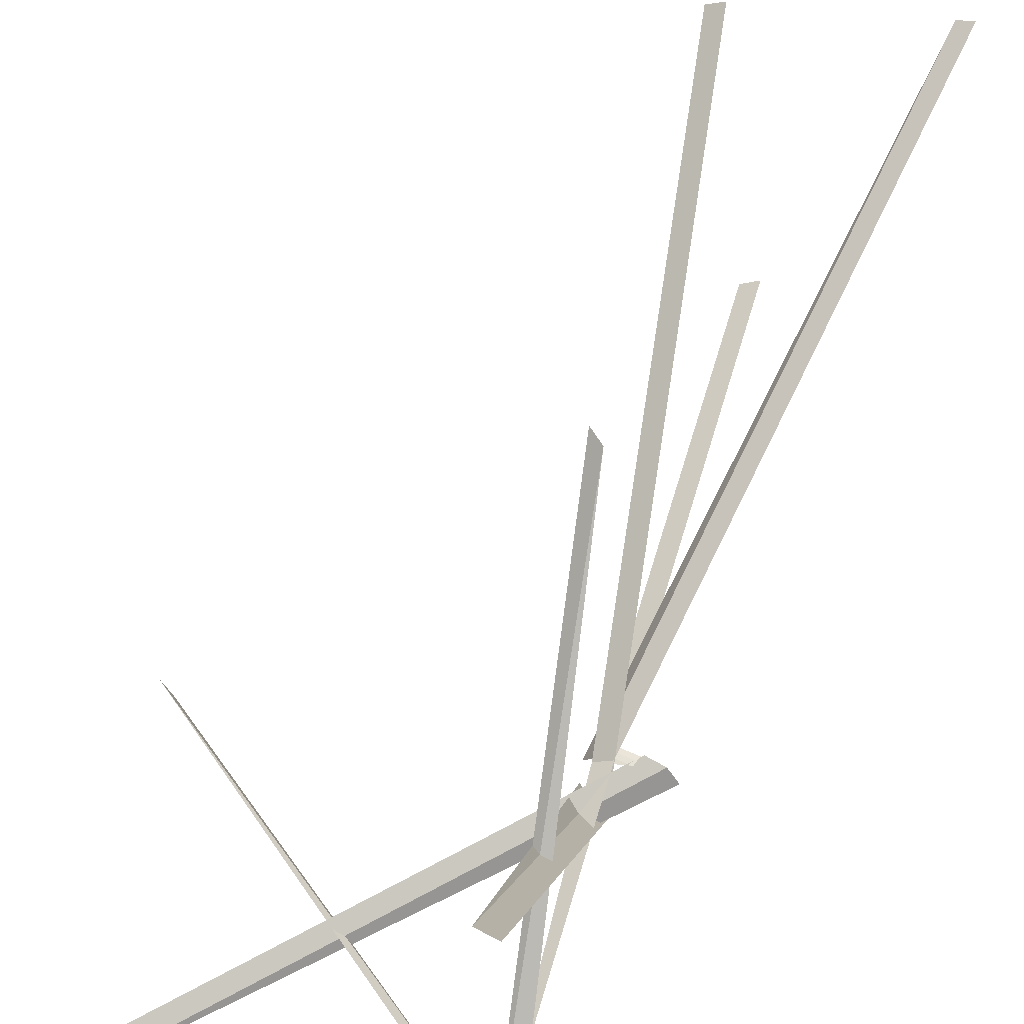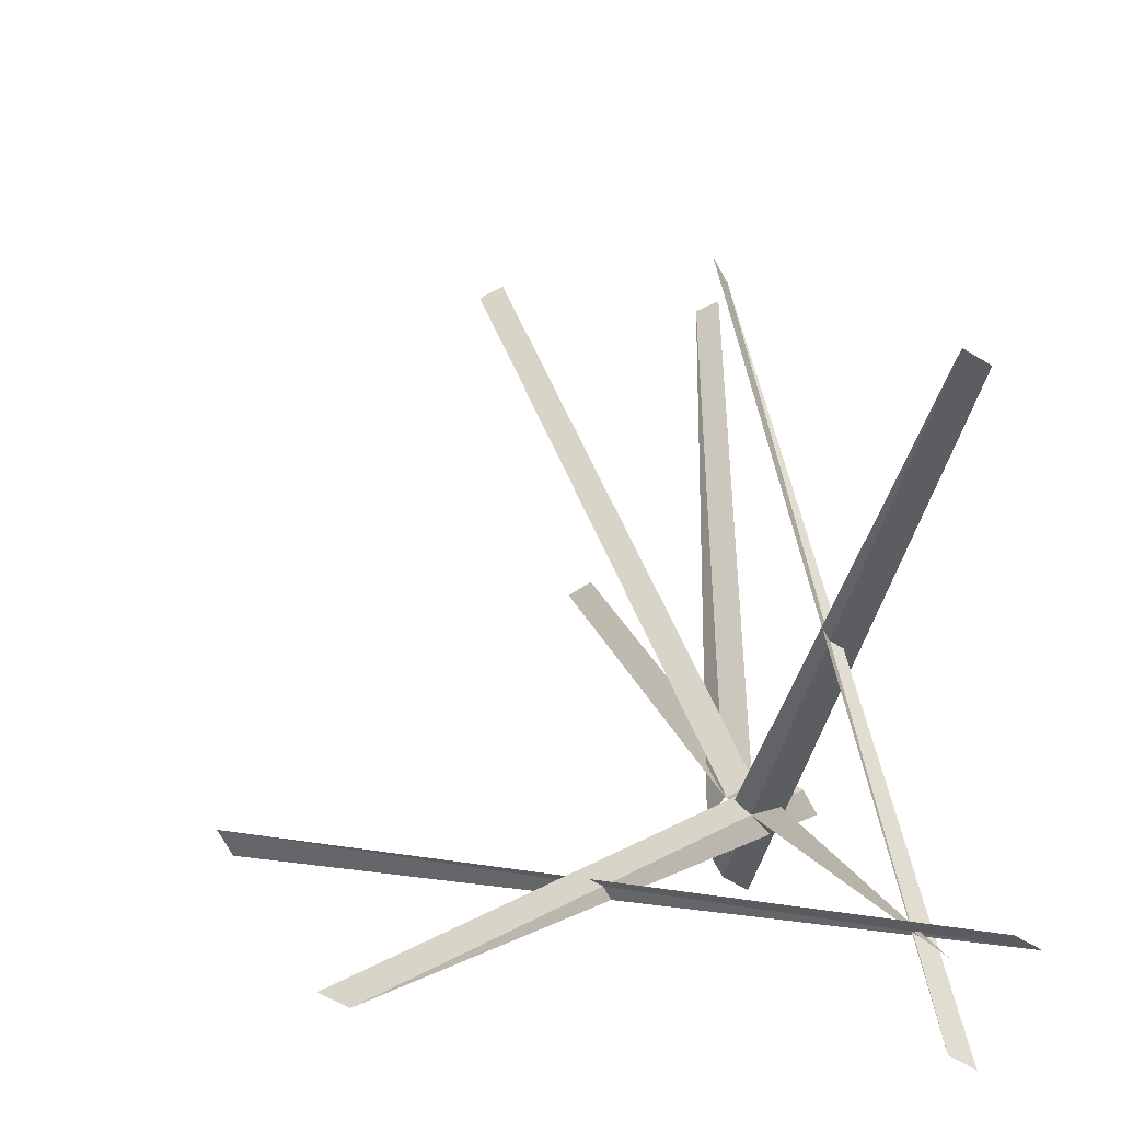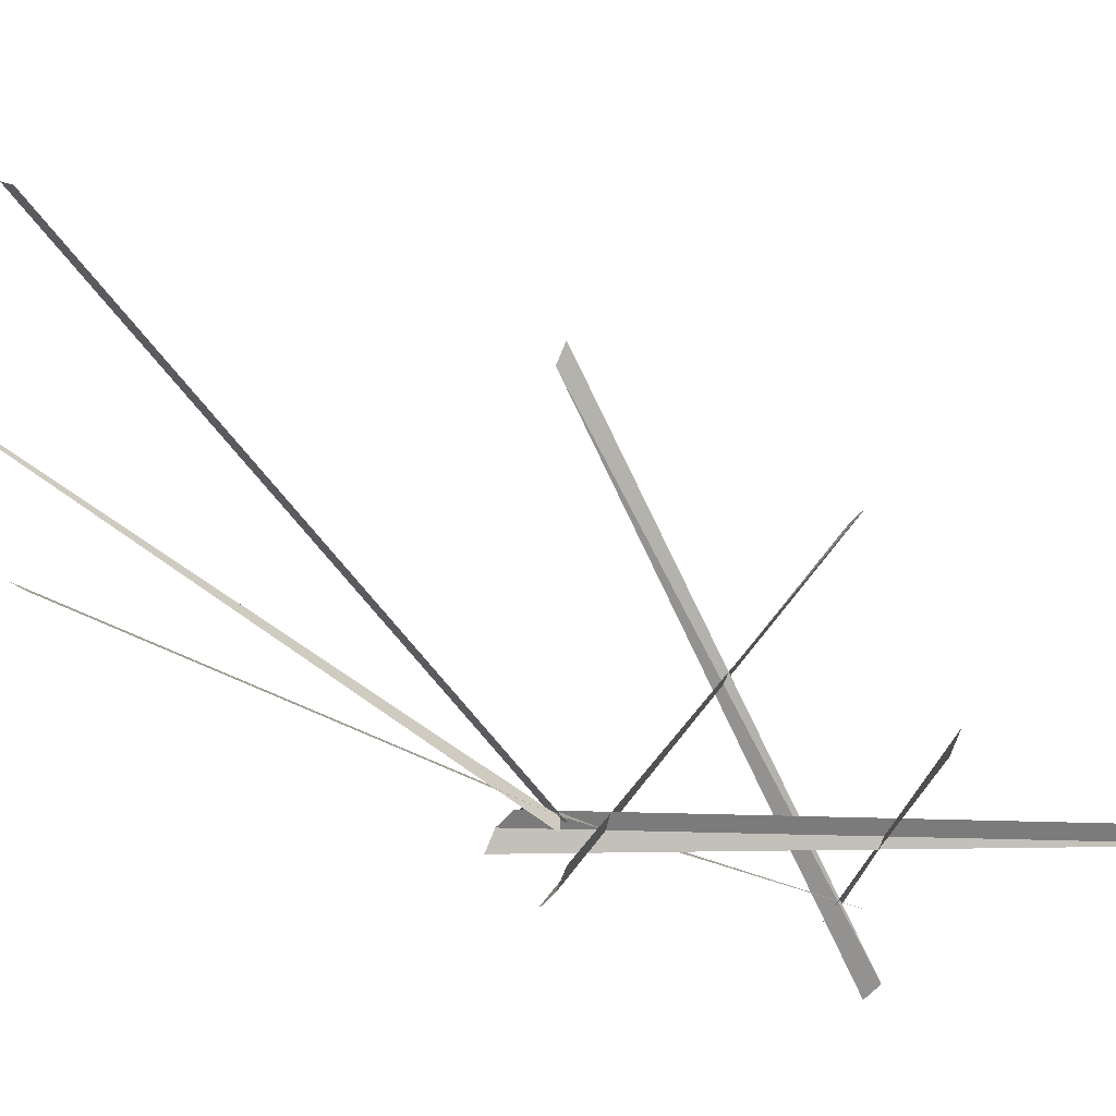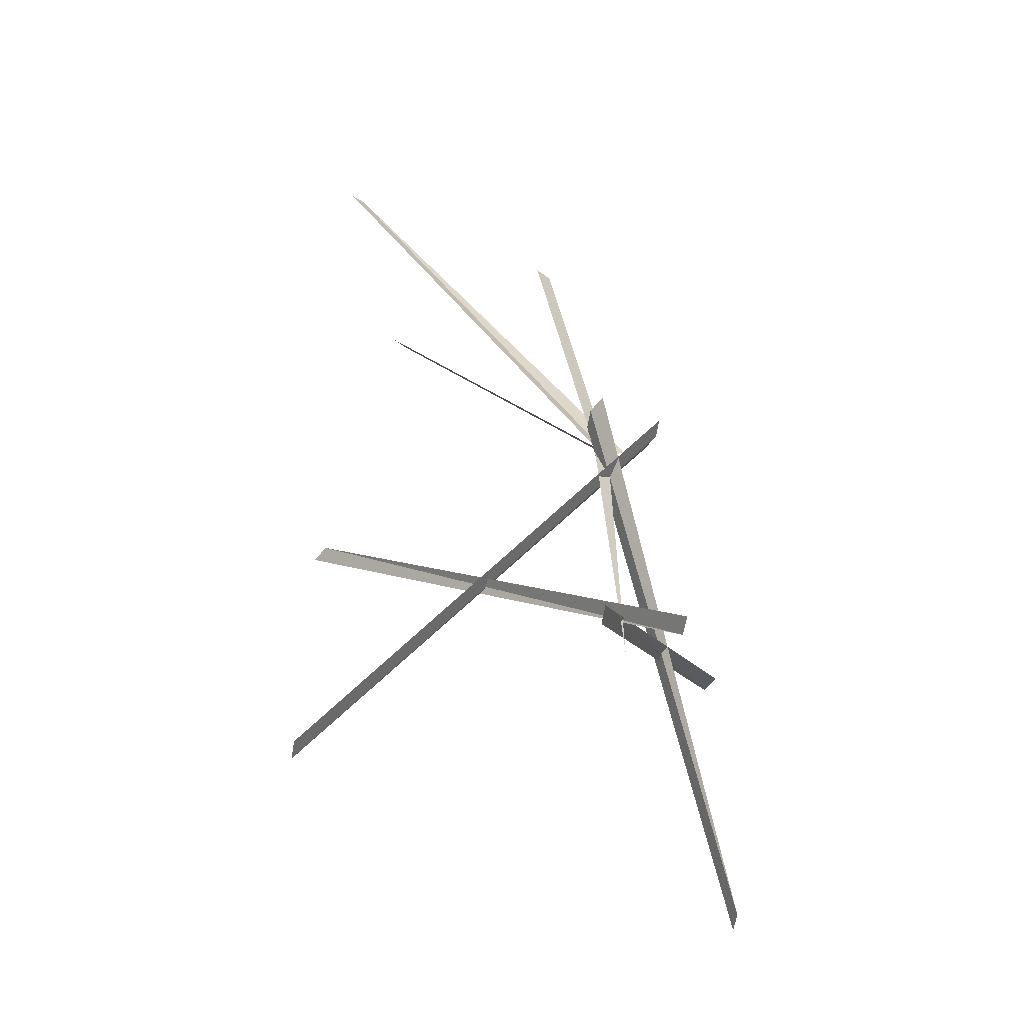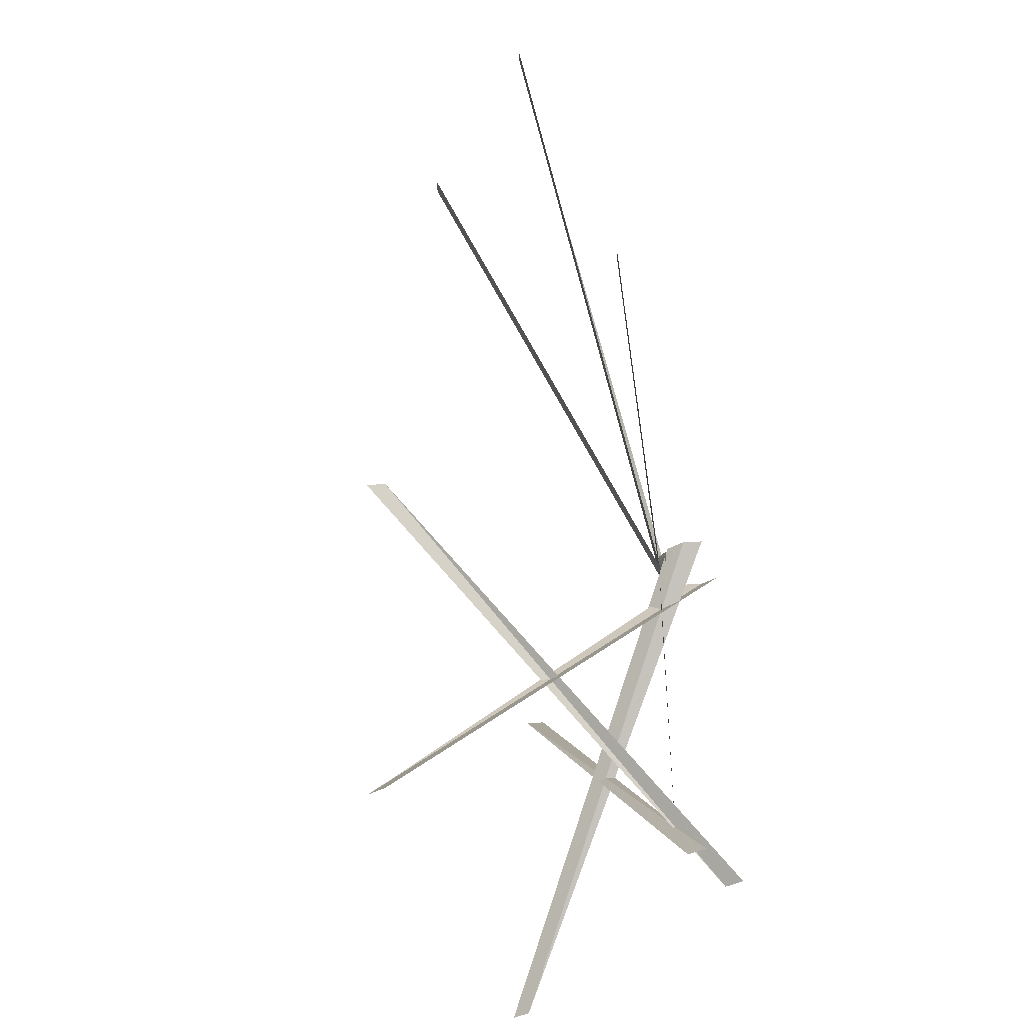
<metadata>
{"format":"obj","ext":"obj","renderer":"f3d","projection":"perspective","resolution":1024,"background":"white","views":[{"elev":48.2,"azim":-167.6,"up":"+Y"},{"elev":9.8,"azim":164.2,"up":"+Y"},{"elev":-19.1,"azim":39.9,"up":"+Y"},{"elev":-60.3,"azim":-69.0,"up":"+Z"},{"elev":-40.7,"azim":-116.0,"up":"+Z"}]}
</metadata>
<code>
v 70.78 71.4 50
v 70.56 71.53 55
v 70.78 71.4 55
v 70.78 71.36 54.82
v 70.87 75.06 61.82
v 71.1 74.95 61.87
v 70.87 75.06 61.82
v 70.78 71.36 54.82
v 70.55 71.47 54.77
v 70.79 71.39 54.95
v 68.4 74.8 62.38
v 68.61 74.69 62.49
v 68.4 74.8 62.38
v 70.79 71.39 54.95
v 70.58 71.5 54.84
v 68.61 74.69 62.49
v 70.9 71.19 55.07
v 70.79 71.39 54.95
v 75.3 71.53 50
v 70.07 71.4 55
v 70.3 71.53 55
v 70.07 71.4 55
v 75.3 71.53 50
v 75.07 71.4 50
v 75.07 71.4 50
v 69.95 71.17 55
v 70.07 71.4 55
v 70.78 75.69 55
v 70.56 70.56 50
v 70.78 70.69 50
v 70.78 70.69 50
v 70.91 75.91 55
v 70.78 75.69 55
v 75.07 71.4 55
v 70.3 71.53 50
v 70.07 71.4 50
v 70.07 71.4 50
v 74.95 71.17 55
v 75.07 71.4 55
v 70.78 71.4 54.98
v 70.21 72.16 60.93
v 70.43 72.03 60.96
v 70.21 72.16 60.93
v 70.78 71.4 54.98
v 70.56 71.53 54.96
v 70.56 75.56 50
v 70.78 70.69 55
v 70.56 70.56 55
v 70.78 70.69 55
v 70.56 75.56 50
v 70.78 75.69 50
v 70.78 75.69 50
v 70.91 70.92 55
v 70.78 70.69 55
v 70.78 71.39 54.95
v 70.77 71.39 54.88
v 70.59 71.51 54.92
v 70.6 71.49 54.86
v 70.59 71.51 54.92
v 70.77 71.39 54.88
v 70.59 71.51 54.92
v 70.6 71.49 54.86
v 70.38 71.52 54.85
v 70.78 71.4 55.01
v 70.78 71.39 54.95
v 70.58 71.52 54.98
v 70.59 71.51 54.92
v 70.58 71.52 54.98
v 70.78 71.39 54.95
v 70.58 71.52 54.98
v 70.59 71.51 54.92
v 70.35 71.53 54.91
v 70.38 71.52 54.85
v 70.35 71.53 54.91
v 70.59 71.51 54.92
v 70.57 71.52 55.05
v 70.58 71.52 54.98
v 70.33 71.53 54.97
v 70.35 71.53 54.91
v 70.33 71.53 54.97
v 70.58 71.52 54.98
f 1 2 3
f 4 5 6
f 7 8 9
f 10 11 12
f 13 14 15
f 16 17 18
f 19 20 21
f 22 23 24
f 25 26 27
f 28 29 30
f 31 32 33
f 34 35 36
f 37 38 39
f 40 41 42
f 43 44 45
f 46 47 48
f 49 50 51
f 52 53 54
f 55 56 57
f 58 59 60
f 61 62 63
f 64 65 66
f 67 68 69
f 70 71 72
f 73 74 75
f 76 77 78
f 79 80 81

</code>
